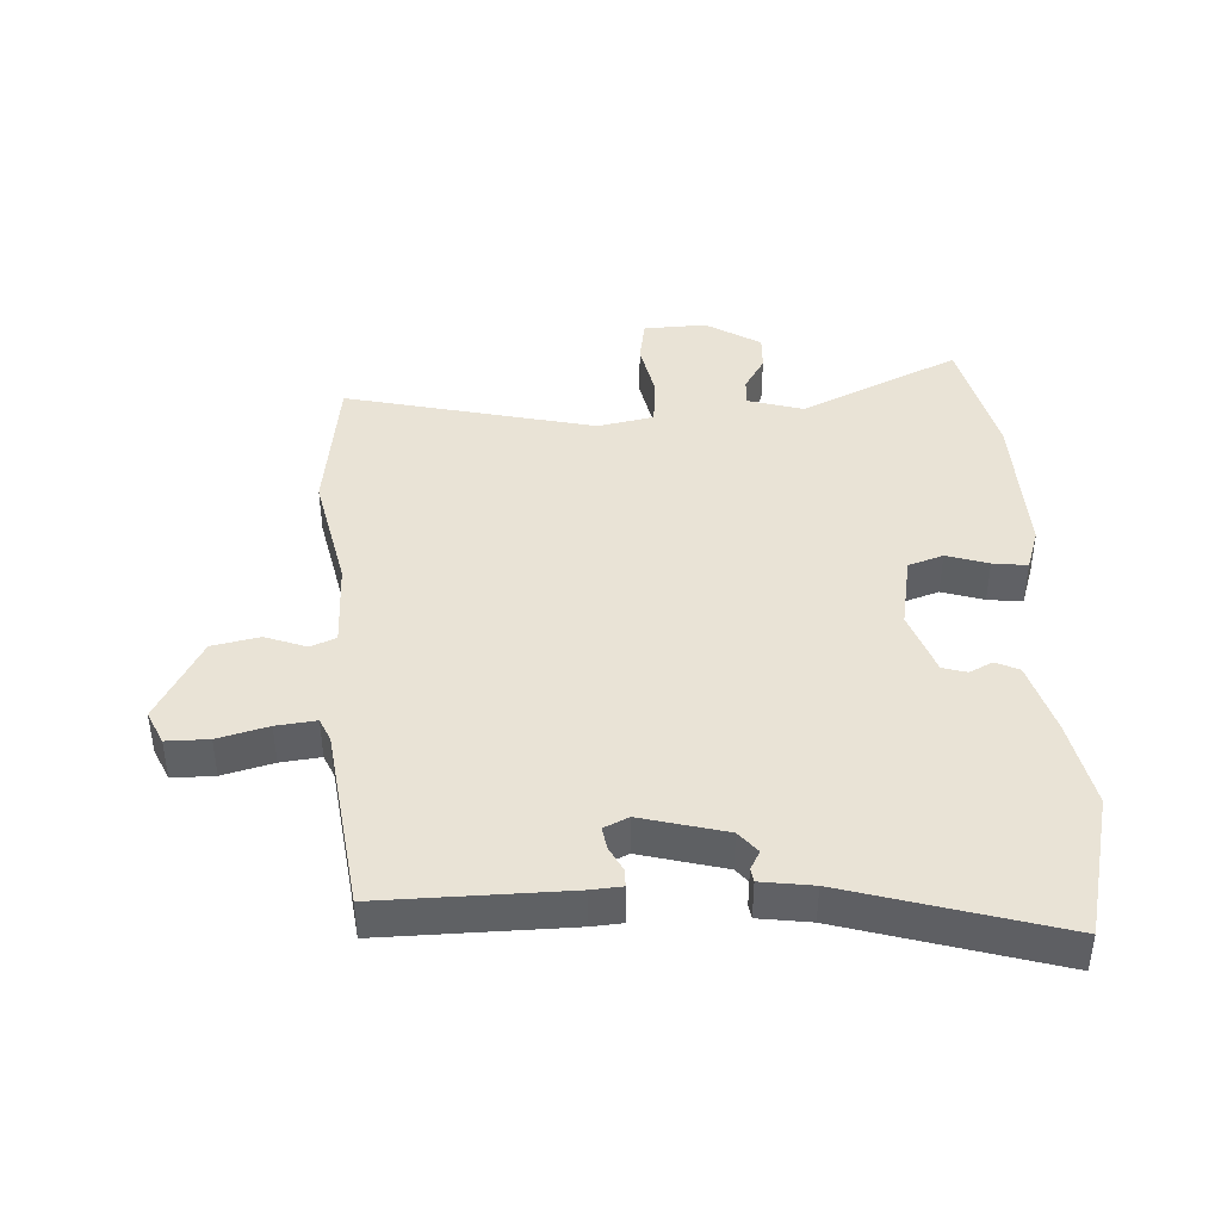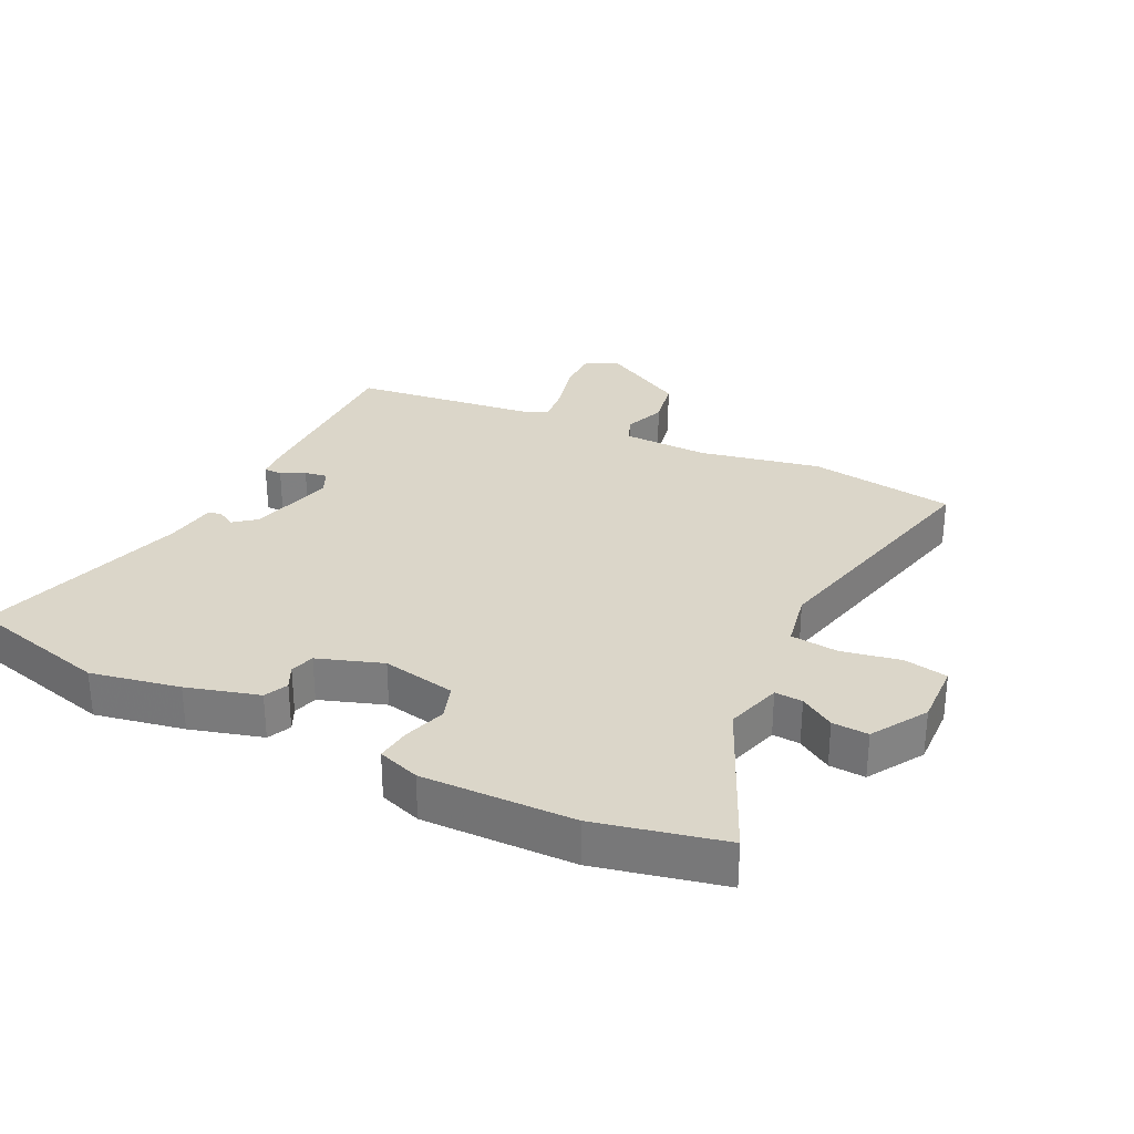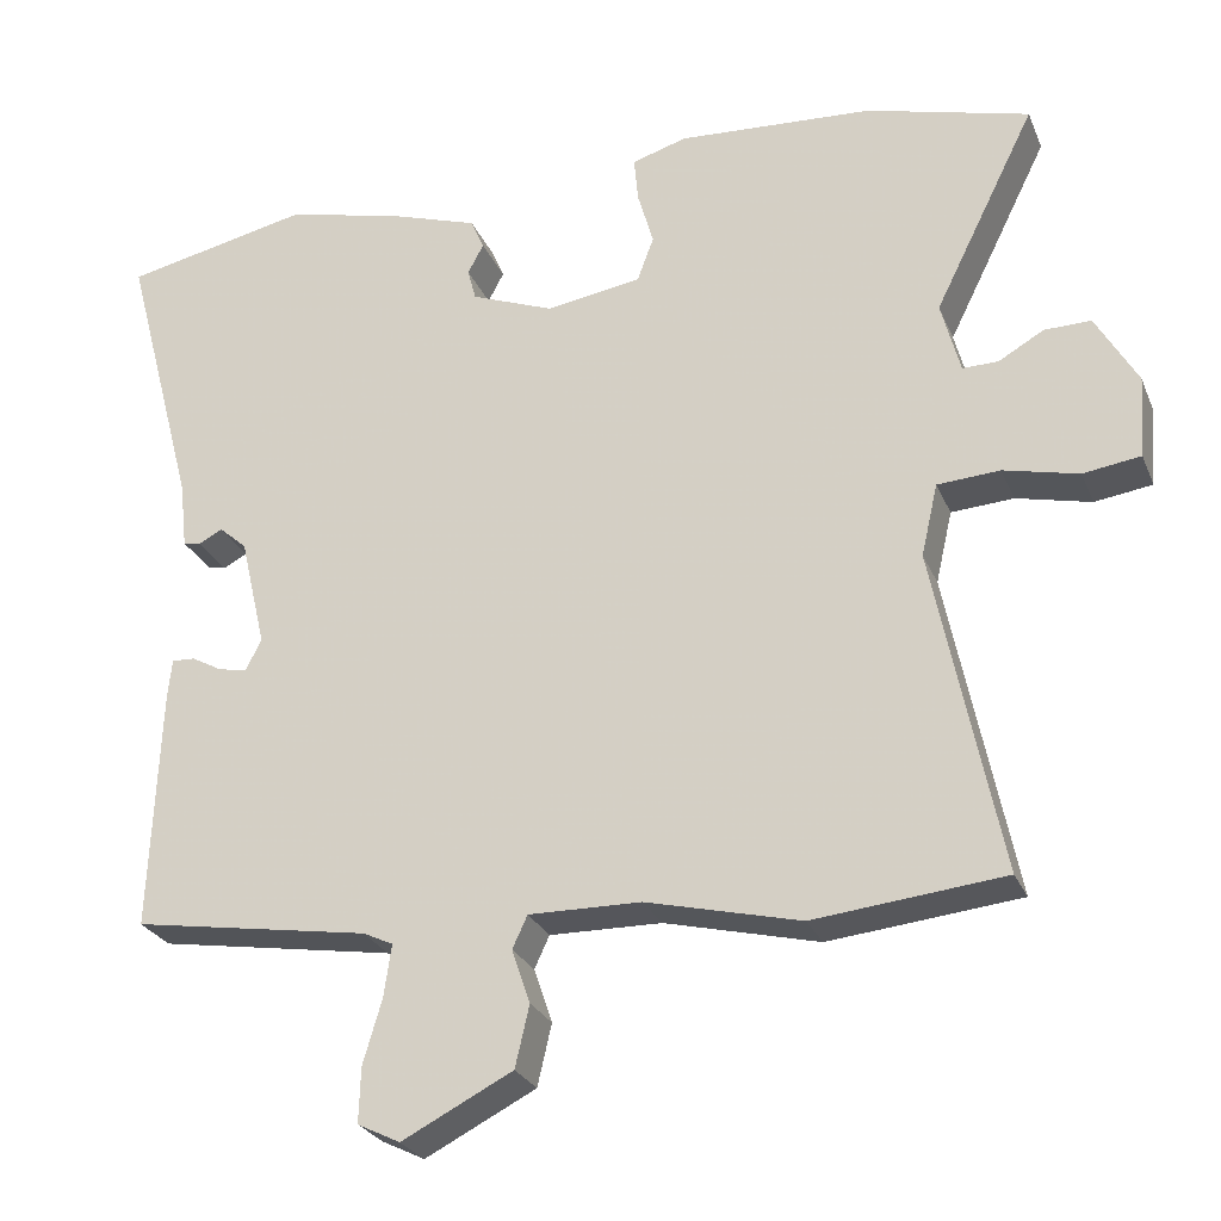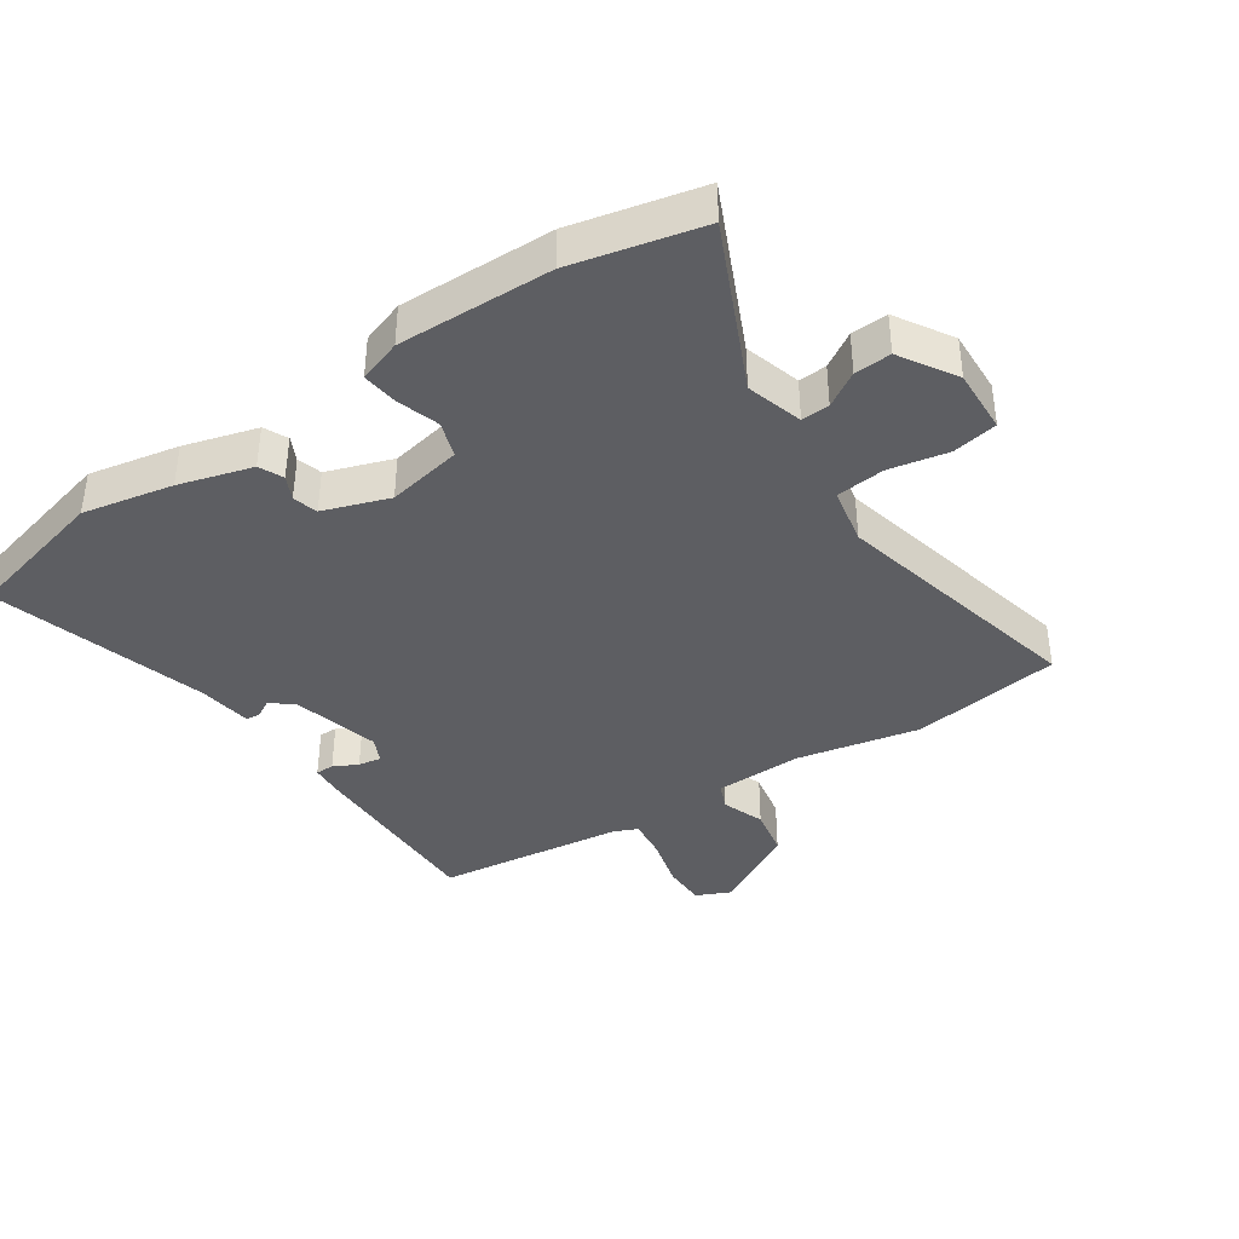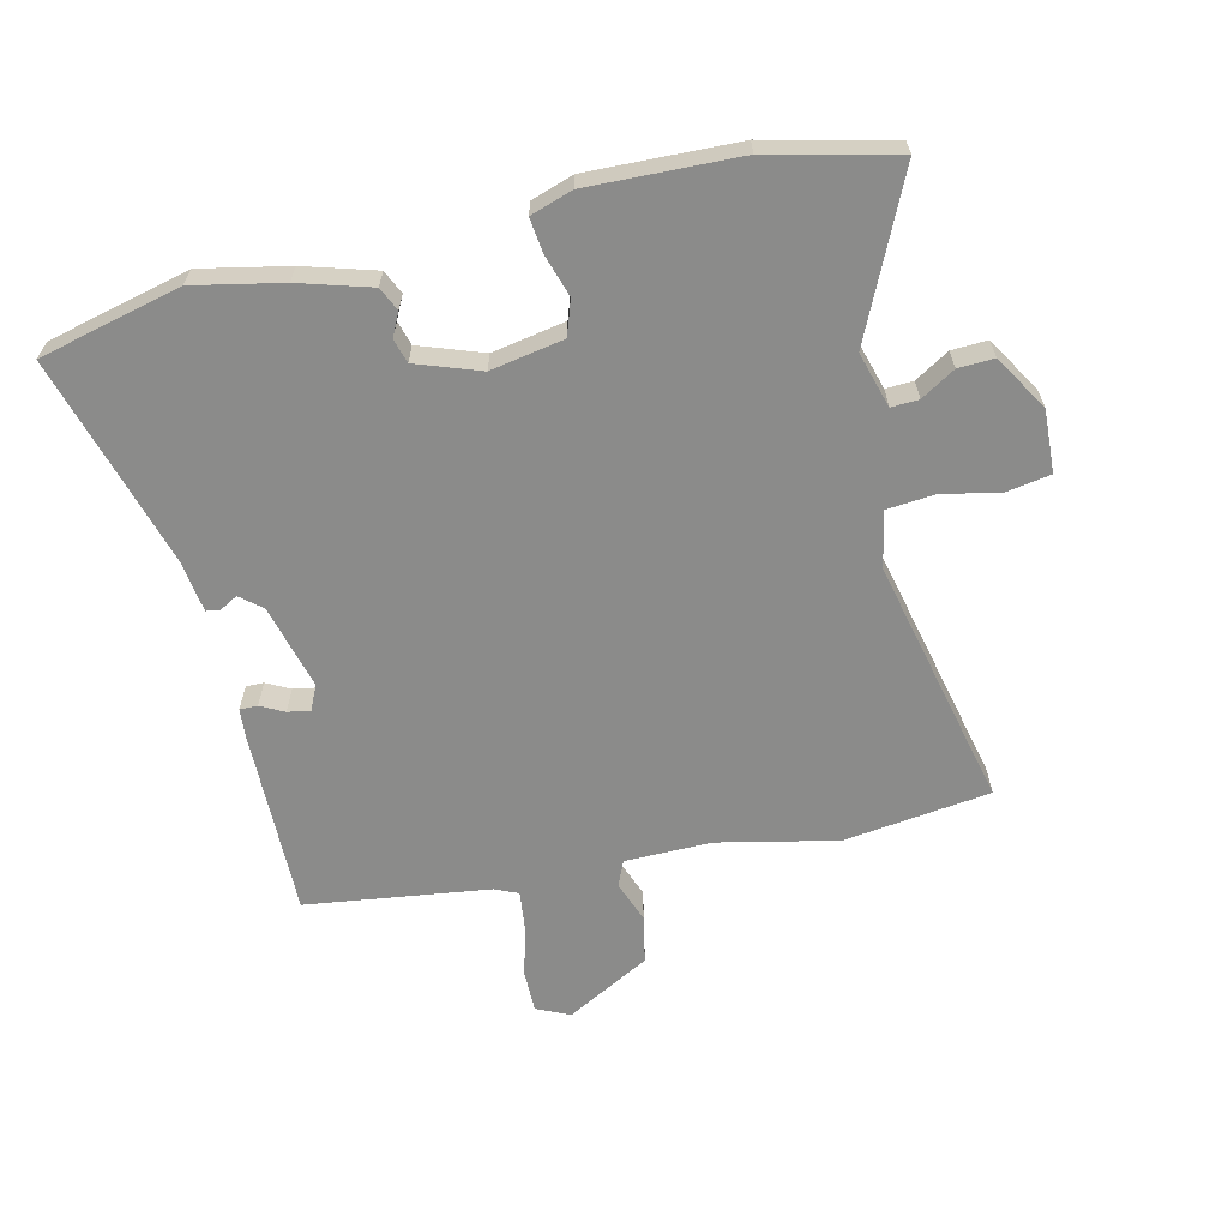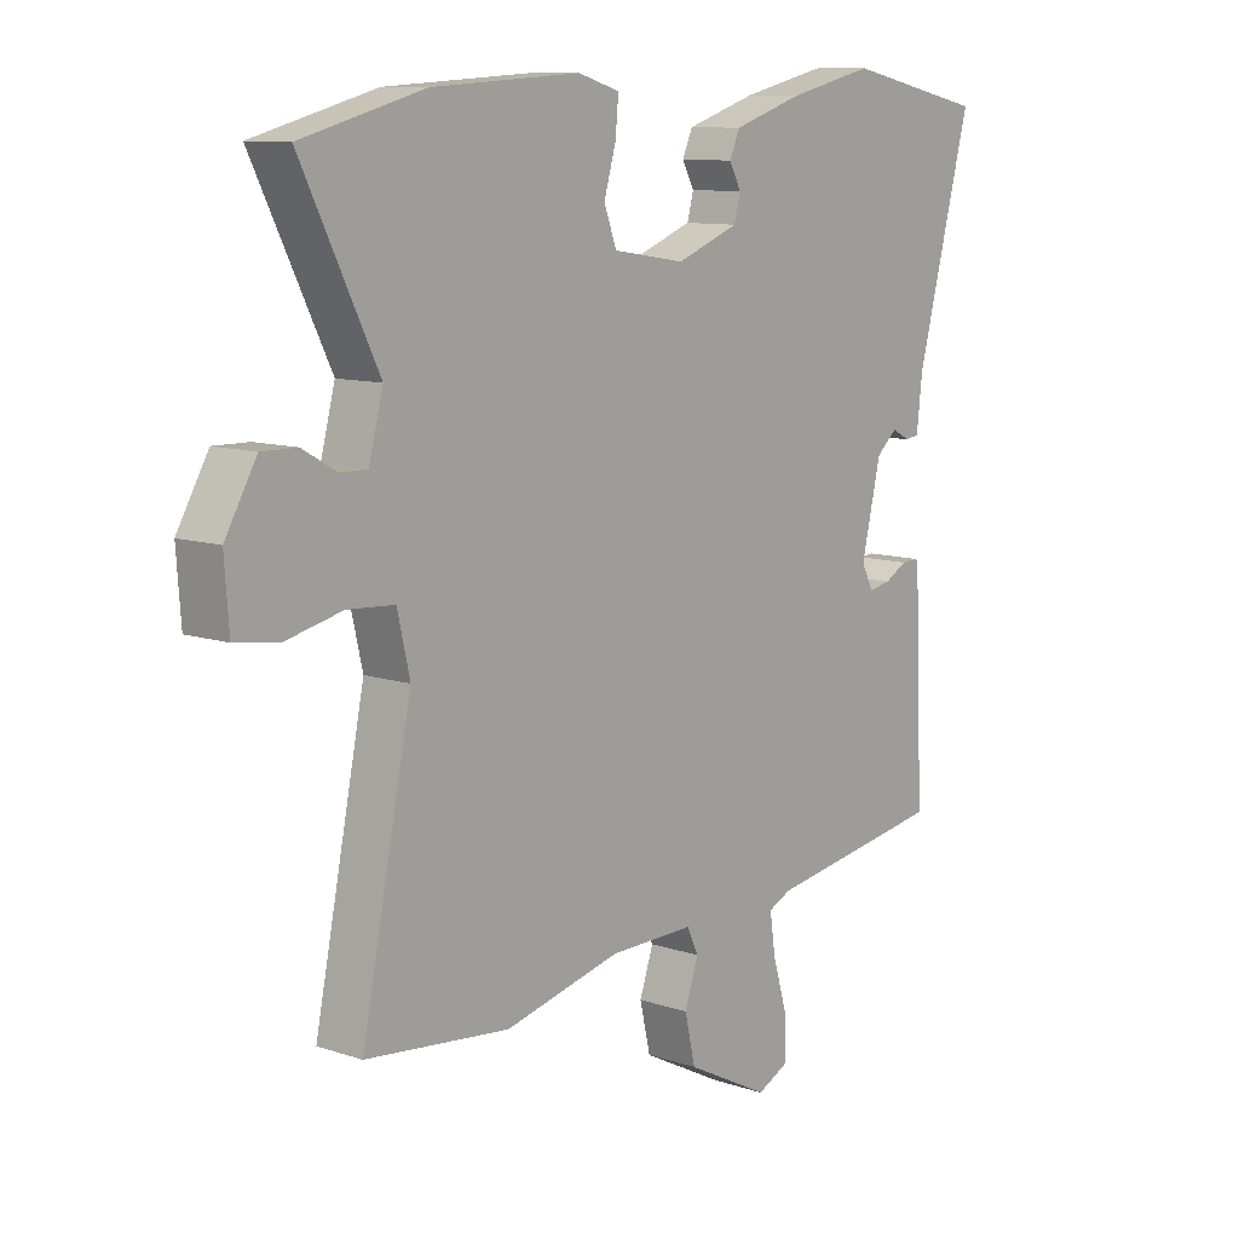
<metadata>
{"format":"obj","ext":"obj","renderer":"f3d","projection":"perspective","resolution":1024,"background":"white","views":[{"elev":42.1,"azim":-91.4,"up":"+Y"},{"elev":30.1,"azim":28.1,"up":"+Y"},{"elev":-26.4,"azim":19.3,"up":"+Z"},{"elev":-39.4,"azim":35.7,"up":"+Y"},{"elev":-63.7,"azim":14.7,"up":"+Y"},{"elev":10.4,"azim":130.0,"up":"+Z"}]}
</metadata>
<code>
v 0.554 0.07 -0.494
v 0.325 0.07 -0.518
v 0.14 0.07 -0.473
v 0.005 0.07 -0.471
v -0.013 0.07 -0.51
v 0.009 0.07 -0.575
v -0.008 0.07 -0.649
v -0.141 0.07 -0.717
v -0.192 0.07 -0.692
v -0.19 0.07 -0.626
v -0.167 0.07 -0.548
v -0.158 0.07 -0.486
v -0.194 0.07 -0.469
v -0.479 0.07 -0.423
v -0.467 0.07 -0.133
v -0.462 0.07 -0.085
v -0.434 0.07 -0.086
v -0.398 0.07 -0.106
v -0.363 0.07 -0.113
v -0.344 0.07 -0.075
v -0.375 0.07 0.058
v -0.408 0.07 0.087
v -0.437 0.07 0.072
v -0.458 0.07 0.076
v -0.467 0.07 0.157
v -0.554 0.07 0.488
v -0.331 0.07 0.536
v -0.194 0.07 0.504
v -0.083 0.07 0.468
v -0.067 0.07 0.431
v -0.086 0.07 0.395
v -0.076 0.07 0.357
v 0.023 0.07 0.319
v 0.138 0.07 0.337
v 0.158 0.07 0.391
v 0.139 0.07 0.457
v 0.134 0.07 0.511
v 0.2 0.07 0.531
v 0.435 0.07 0.517
v 0.631 0.07 0.465
v 0.509 0.07 0.219
v 0.532 0.07 0.132
v 0.575 0.07 0.133
v 0.629 0.07 0.164
v 0.685 0.07 0.165
v 0.735 0.07 0.078
v 0.728 0.07 -0.02
v 0.659 0.07 -0.03
v 0.569 0.07 -0.009
v 0.494 0.07 -0.014
v 0.474 0.07 -0.101
v 0.554 0 -0.494
v 0.325 0 -0.518
v 0.14 0 -0.473
v 0.005 0 -0.471
v -0.013 0 -0.51
v 0.009 0 -0.575
v -0.008 0 -0.649
v -0.141 0 -0.717
v -0.192 0 -0.692
v -0.19 0 -0.626
v -0.167 0 -0.548
v -0.158 0 -0.486
v -0.194 0 -0.469
v -0.479 0 -0.423
v -0.467 0 -0.133
v -0.462 0 -0.085
v -0.434 0 -0.086
v -0.398 0 -0.106
v -0.363 0 -0.113
v -0.344 0 -0.075
v -0.375 0 0.058
v -0.408 0 0.087
v -0.437 0 0.072
v -0.458 0 0.076
v -0.467 0 0.157
v -0.554 0 0.488
v -0.331 0 0.536
v -0.194 0 0.504
v -0.083 0 0.468
v -0.067 0 0.431
v -0.086 0 0.395
v -0.076 0 0.357
v 0.023 0 0.319
v 0.138 0 0.337
v 0.158 0 0.391
v 0.139 0 0.457
v 0.134 0 0.511
v 0.2 0 0.531
v 0.435 0 0.517
v 0.631 0 0.465
v 0.509 0 0.219
v 0.532 0 0.132
v 0.575 0 0.133
v 0.629 0 0.164
v 0.685 0 0.165
v 0.735 0 0.078
v 0.728 0 -0.02
v 0.659 0 -0.03
v 0.569 0 -0.009
v 0.494 0 -0.014
v 0.474 0 -0.101
f 47 48 49
f 46 47 49
f 45 46 49
f 44 45 49
f 43 44 49
f 42 43 49 50
f 41 42 50
f 39 40 41
f 38 39 41
f 37 38 41
f 36 37 41
f 35 36 41
f 41 50 51
f 35 41 51
f 34 35 51
f 29 30 31
f 28 29 31
f 27 28 31
f 26 27 31
f 25 26 31
f 25 31 32
f 24 25 32
f 23 24 32
f 22 23 32
f 21 22 32 33
f 16 17 18
f 15 16 18
f 14 15 18
f 13 14 18
f 12 13 18 19
f 9 10 11
f 8 9 11
f 7 8 11
f 6 7 11
f 5 6 11
f 4 5 11 12
f 1 2 3
f 51 1 3
f 34 51 3
f 33 34 3
f 21 33 3
f 20 21 3
f 19 20 3 4
f 4 12 19
f 100 99 98
f 100 98 97
f 100 97 96
f 100 96 95
f 100 95 94
f 101 100 94 93
f 101 93 92
f 92 91 90
f 92 90 89
f 92 89 88
f 92 88 87
f 92 87 86
f 102 101 92
f 102 92 86
f 102 86 85
f 82 81 80
f 82 80 79
f 82 79 78
f 82 78 77
f 82 77 76
f 83 82 76
f 83 76 75
f 83 75 74
f 83 74 73
f 84 83 73 72
f 69 68 67
f 69 67 66
f 69 66 65
f 69 65 64
f 70 69 64 63
f 62 61 60
f 62 60 59
f 62 59 58
f 62 58 57
f 62 57 56
f 63 62 56 55
f 54 53 52
f 54 52 102
f 54 102 85
f 54 85 84
f 54 84 72
f 54 72 71
f 55 54 71 70
f 70 63 55
f 1 52 53 2
f 2 53 54 3
f 3 54 55 4
f 4 55 56 5
f 5 56 57 6
f 6 57 58 7
f 7 58 59 8
f 8 59 60 9
f 9 60 61 10
f 10 61 62 11
f 11 62 63 12
f 12 63 64 13
f 13 64 65 14
f 14 65 66 15
f 15 66 67 16
f 16 67 68 17
f 17 68 69 18
f 18 69 70 19
f 19 70 71 20
f 20 71 72 21
f 21 72 73 22
f 22 73 74 23
f 23 74 75 24
f 24 75 76 25
f 25 76 77 26
f 26 77 78 27
f 27 78 79 28
f 28 79 80 29
f 29 80 81 30
f 30 81 82 31
f 31 82 83 32
f 32 83 84 33
f 33 84 85 34
f 34 85 86 35
f 35 86 87 36
f 36 87 88 37
f 37 88 89 38
f 38 89 90 39
f 39 90 91 40
f 40 91 92 41
f 41 92 93 42
f 42 93 94 43
f 43 94 95 44
f 44 95 96 45
f 45 96 97 46
f 46 97 98 47
f 47 98 99 48
f 48 99 100 49
f 49 100 101 50
f 50 101 102 51
f 51 102 52 1

</code>
